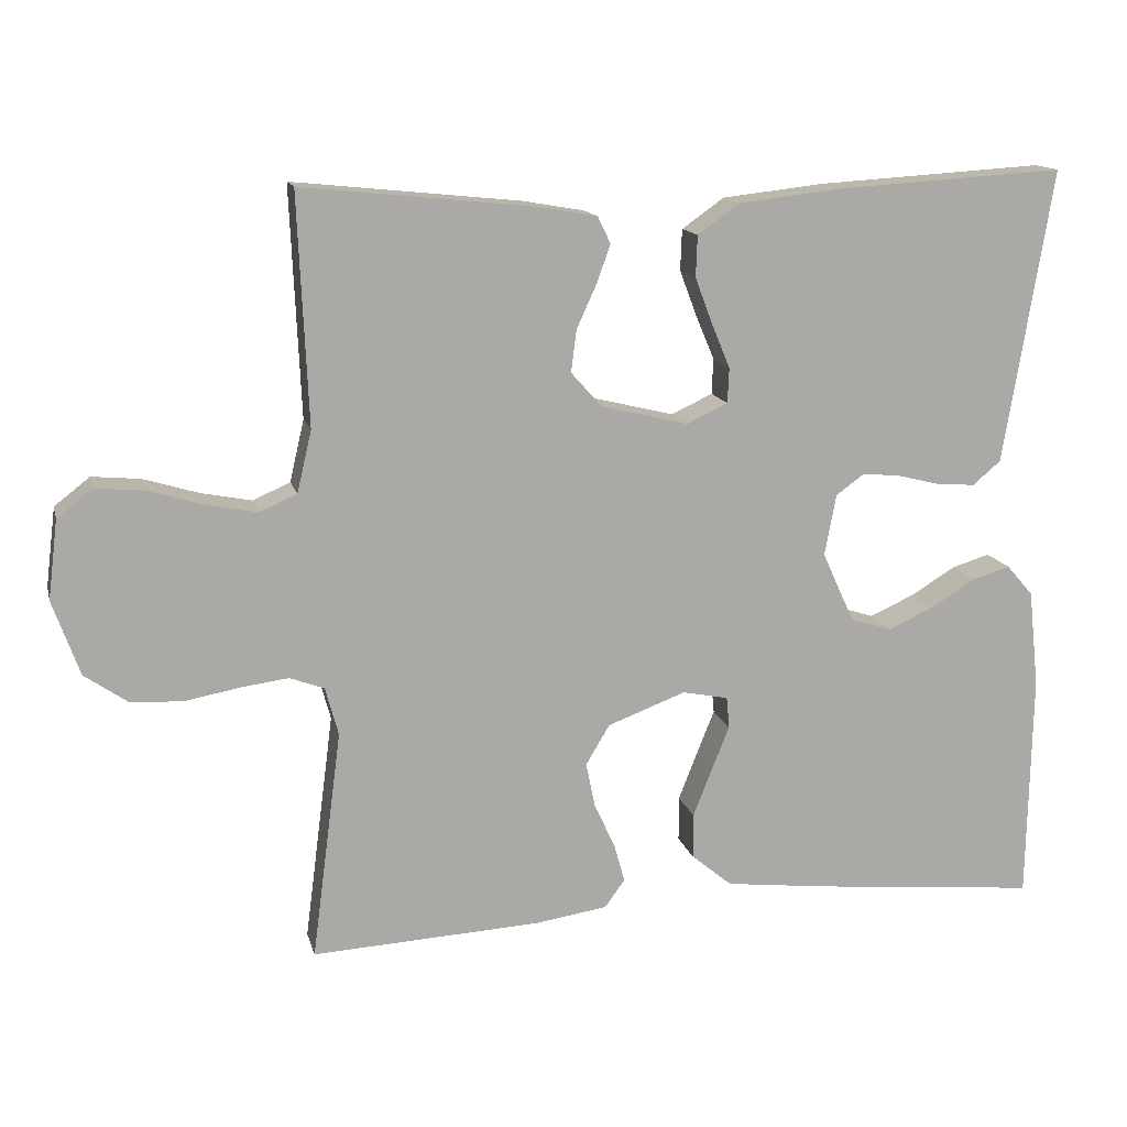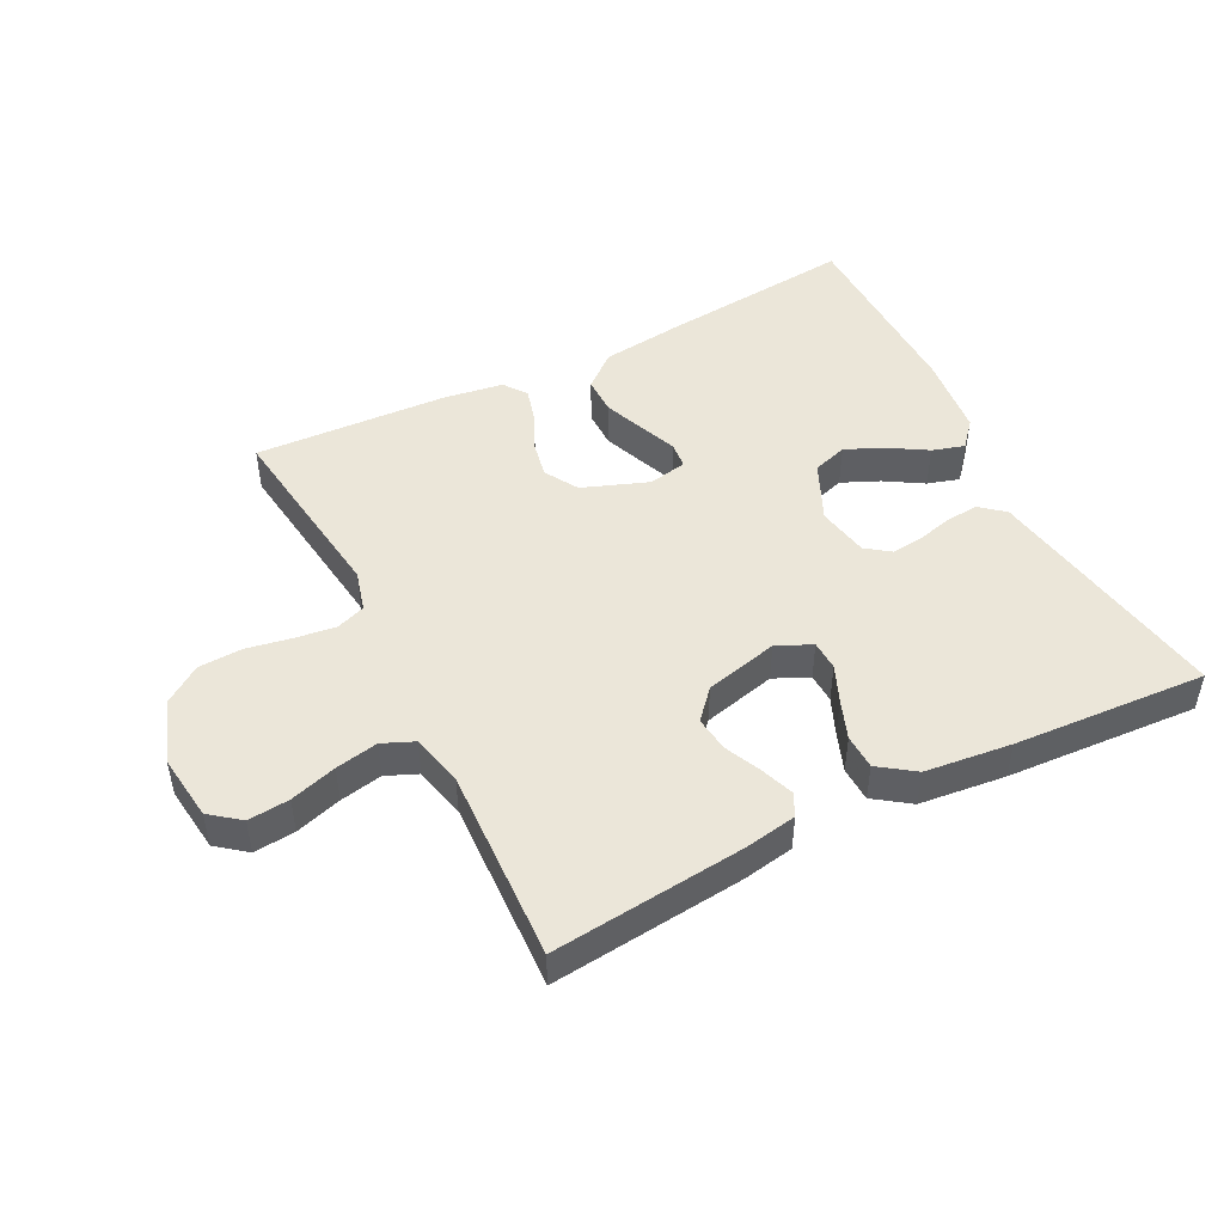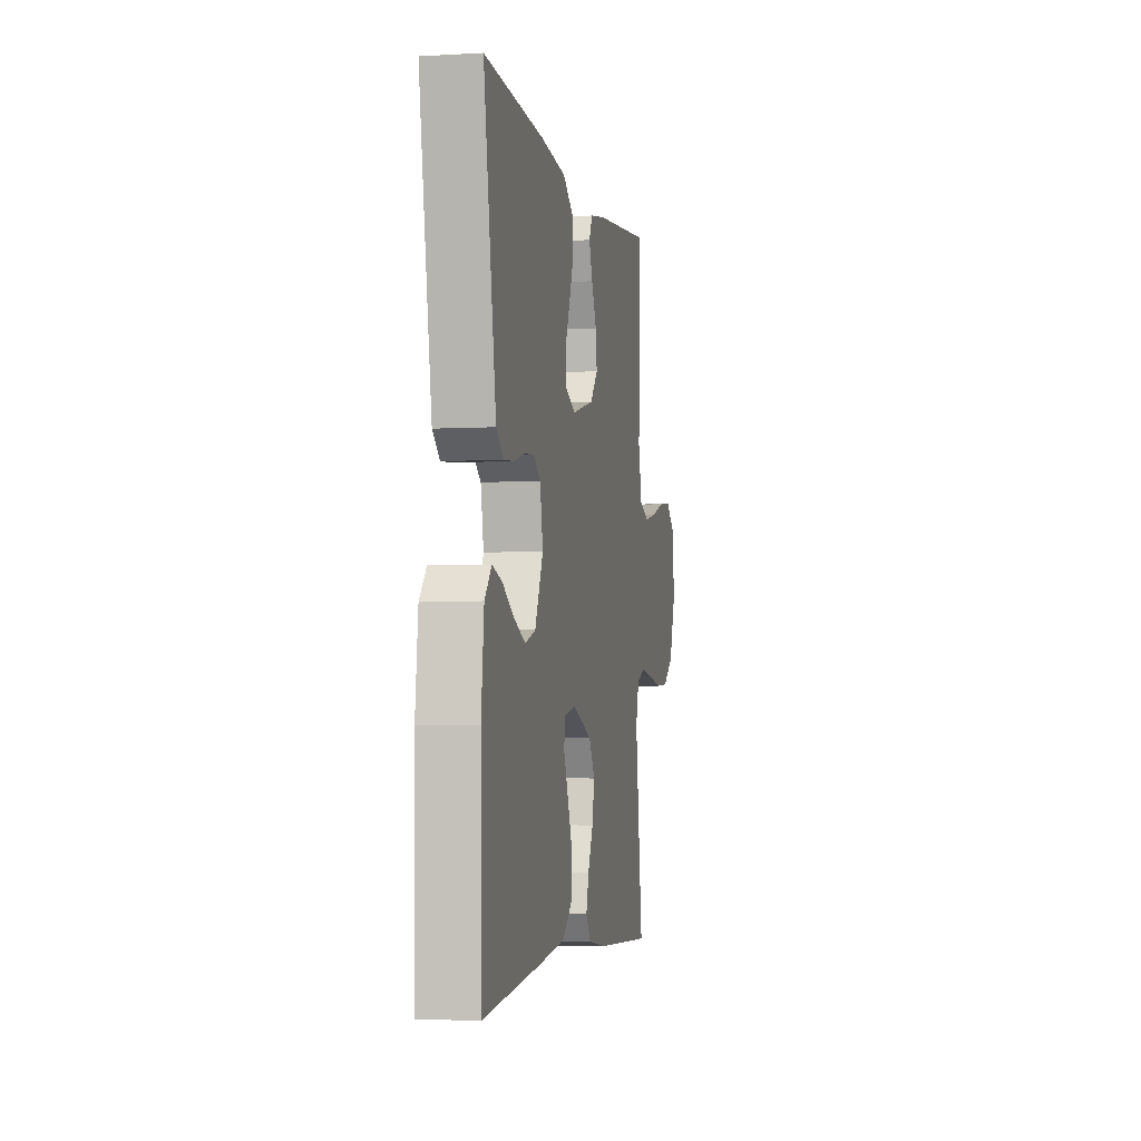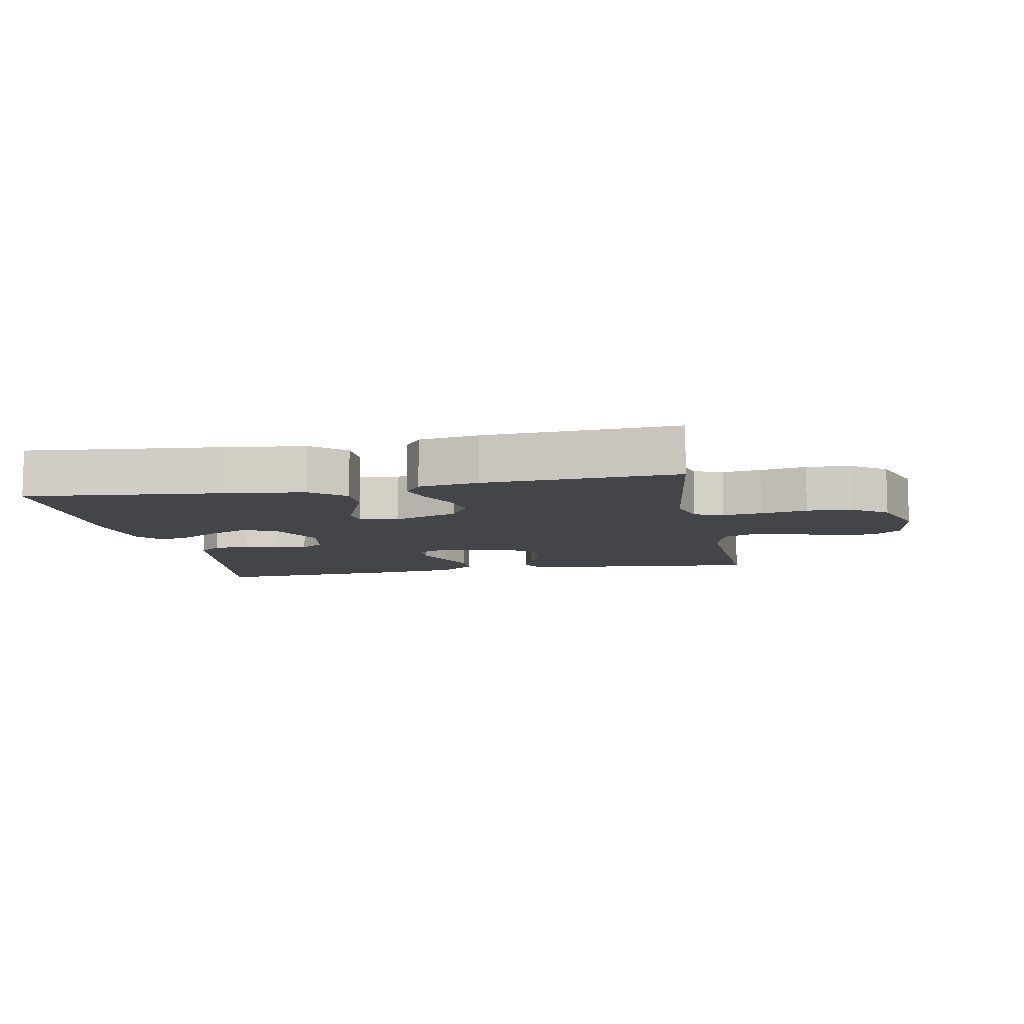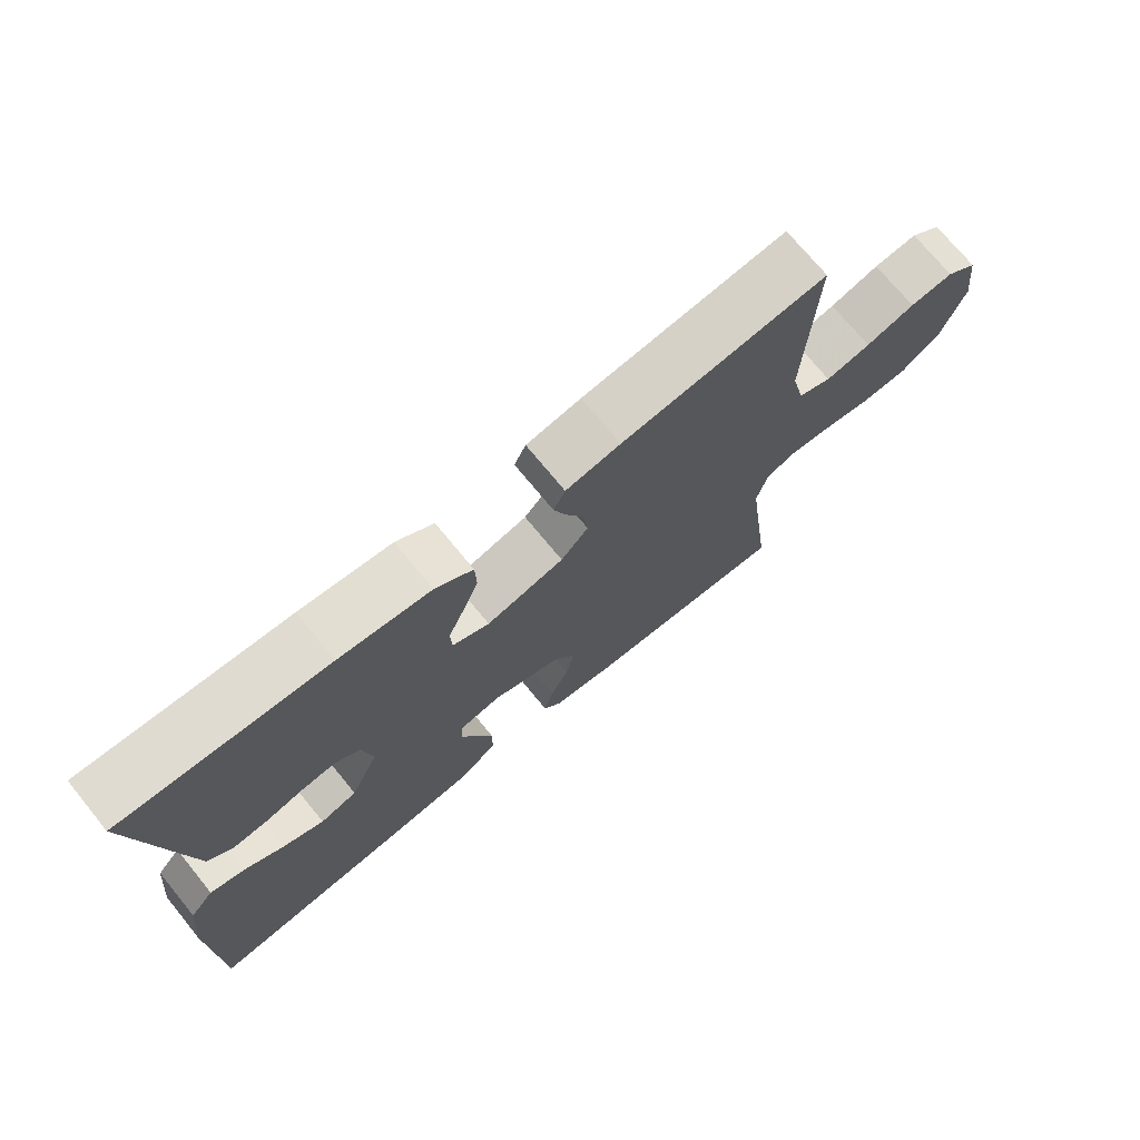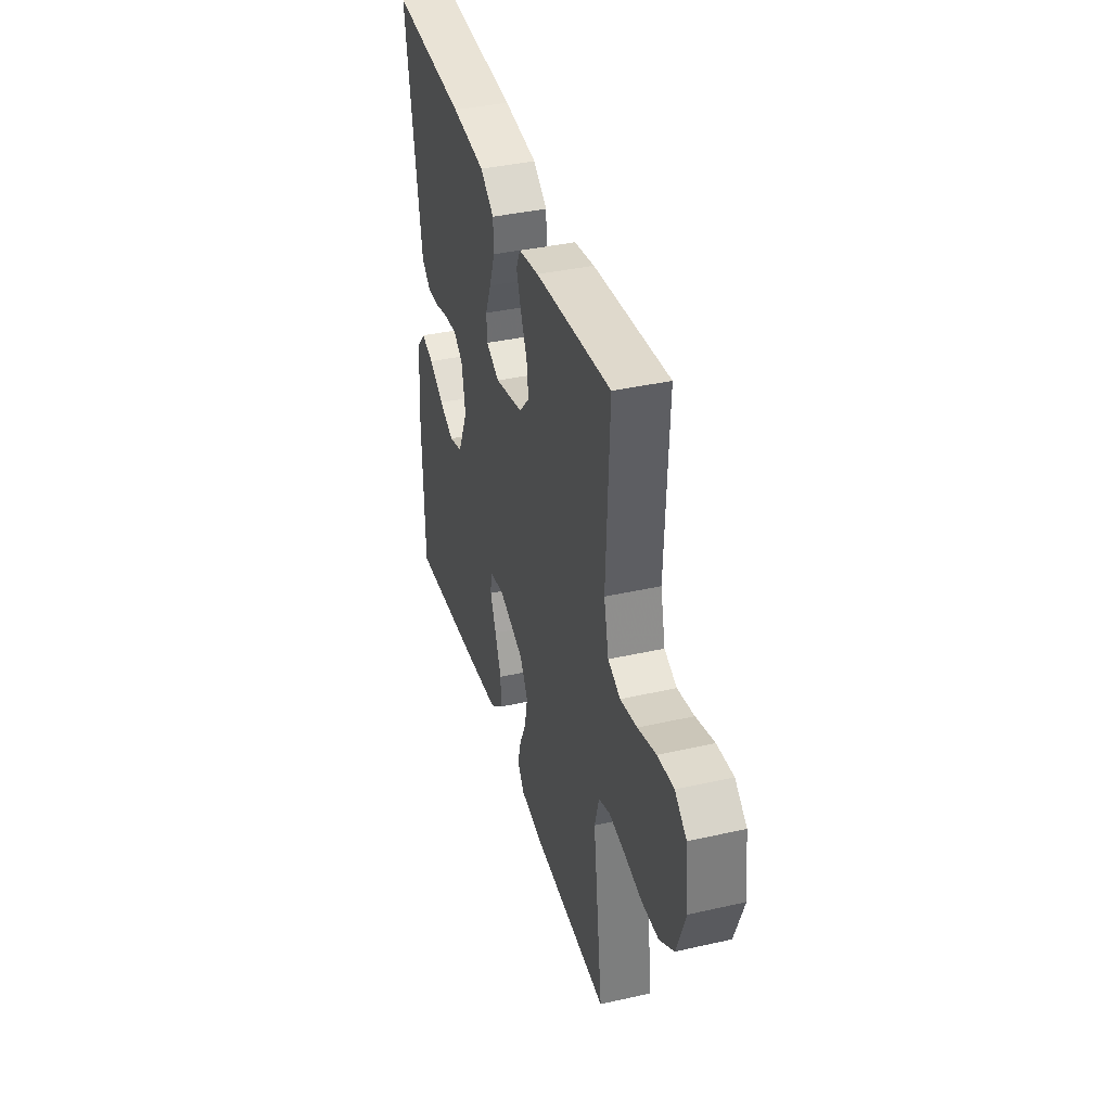
<metadata>
{"format":"obj","ext":"obj","renderer":"f3d","projection":"perspective","resolution":1024,"background":"white","views":[{"elev":14.1,"azim":-13.6,"up":"+Z"},{"elev":47.8,"azim":-26.9,"up":"+Y"},{"elev":-3.6,"azim":101.0,"up":"+Z"},{"elev":-9.1,"azim":-169.2,"up":"+Y"},{"elev":72.7,"azim":140.7,"up":"+Z"},{"elev":38.5,"azim":-105.9,"up":"+Z"}]}
</metadata>
<code>
v -0.5 0.07 0.5
v -0.2 0.07 0.469
v -0.12 0.07 0.455
v -0.103 0.07 0.42
v -0.121 0.07 0.37
v -0.147 0.07 0.313
v -0.154 0.07 0.258
v -0.114 0.07 0.213
v 0 0.07 0.185
v 0.054 0.07 0.21
v 0.056 0.07 0.256
v 0.032 0.07 0.313
v 0.009 0.07 0.374
v 0.011 0.07 0.428
v 0.066 0.07 0.467
v 0.2 0.07 0.482
v 0.5 0.07 0.5
v 0.451 0.07 0.2
v 0.437 0.07 0.115
v 0.4 0.07 0.084
v 0.349 0.07 0.088
v 0.294 0.07 0.102
v 0.244 0.07 0.107
v 0.207 0.07 0.08
v 0.192 0.07 0
v 0.234 0.07 -0.092
v 0.288 0.07 -0.109
v 0.347 0.07 -0.083
v 0.406 0.07 -0.047
v 0.456 0.07 -0.032
v 0.491 0.07 -0.072
v 0.505 0.07 -0.2
v 0.5 0.07 -0.5
v 0.2 0.07 -0.47
v 0.069 0.07 -0.454
v 0.016 0.07 -0.41
v 0.016 0.07 -0.351
v 0.041 0.07 -0.287
v 0.064 0.07 -0.23
v 0.06 0.07 -0.189
v 0 0.07 -0.177
v -0.102 0.07 -0.215
v -0.133 0.07 -0.267
v -0.121 0.07 -0.326
v -0.094 0.07 -0.384
v -0.08 0.07 -0.435
v -0.106 0.07 -0.471
v -0.2 0.07 -0.485
v -0.5 0.07 -0.5
v -0.461 0.07 -0.2
v -0.478 0.07 -0.137
v -0.523 0.07 -0.12
v -0.585 0.07 -0.128
v -0.656 0.07 -0.141
v -0.724 0.07 -0.138
v -0.781 0.07 -0.098
v -0.816 0.07 0
v -0.803 0.07 0.103
v -0.757 0.07 0.139
v -0.693 0.07 0.133
v -0.621 0.07 0.111
v -0.555 0.07 0.098
v -0.506 0.07 0.119
v -0.487 0.07 0.2
v -0.5 0 0.5
v -0.2 0 0.469
v -0.12 0 0.455
v -0.103 0 0.42
v -0.121 0 0.37
v -0.147 0 0.313
v -0.154 0 0.258
v -0.114 0 0.213
v 0 0 0.185
v 0.054 0 0.21
v 0.056 0 0.256
v 0.032 0 0.313
v 0.009 0 0.374
v 0.011 0 0.428
v 0.066 0 0.467
v 0.2 0 0.482
v 0.5 0 0.5
v 0.451 0 0.2
v 0.437 0 0.115
v 0.4 0 0.084
v 0.349 0 0.088
v 0.294 0 0.102
v 0.244 0 0.107
v 0.207 0 0.08
v 0.192 0 0
v 0.234 0 -0.092
v 0.288 0 -0.109
v 0.347 0 -0.083
v 0.406 0 -0.047
v 0.456 0 -0.032
v 0.491 0 -0.072
v 0.505 0 -0.2
v 0.5 0 -0.5
v 0.2 0 -0.47
v 0.069 0 -0.454
v 0.016 0 -0.41
v 0.016 0 -0.351
v 0.041 0 -0.287
v 0.064 0 -0.23
v 0.06 0 -0.189
v 0 0 -0.177
v -0.102 0 -0.215
v -0.133 0 -0.267
v -0.121 0 -0.326
v -0.094 0 -0.384
v -0.08 0 -0.435
v -0.106 0 -0.471
v -0.2 0 -0.485
v -0.5 0 -0.5
v -0.461 0 -0.2
v -0.478 0 -0.137
v -0.523 0 -0.12
v -0.585 0 -0.128
v -0.656 0 -0.141
v -0.724 0 -0.138
v -0.781 0 -0.098
v -0.816 0 0
v -0.803 0 0.103
v -0.757 0 0.139
v -0.693 0 0.133
v -0.621 0 0.111
v -0.555 0 0.098
v -0.506 0 0.119
v -0.487 0 0.2
f 58 59 60 61
f 58 61 62
f 57 58 62
f 56 57 62
f 53 54 55 56
f 52 53 56 62
f 51 52 62 63
f 47 48 49 50
f 44 45 46 47
f 43 44 47 50
f 42 43 50 51
f 36 37 38 39
f 34 35 36 39
f 34 39 40
f 33 34 40
f 32 33 40
f 31 32 40 41
f 28 29 30 31
f 27 28 31
f 19 20 21 22
f 19 22 23
f 18 19 23
f 17 18 23
f 16 17 23 24
f 11 12 13 14
f 11 14 15 16
f 3 4 5 6
f 1 2 3 6
f 64 1 6 7
f 63 64 7 8
f 41 42 51 63
f 41 63 8 9
f 27 31 41
f 26 27 41
f 25 26 41 9
f 24 25 9 10
f 10 11 16 24
f 125 124 123 122
f 126 125 122
f 126 122 121
f 126 121 120
f 120 119 118 117
f 126 120 117 116
f 127 126 116 115
f 114 113 112 111
f 111 110 109 108
f 114 111 108 107
f 115 114 107 106
f 103 102 101 100
f 103 100 99 98
f 104 103 98
f 104 98 97
f 104 97 96
f 105 104 96 95
f 95 94 93 92
f 95 92 91
f 86 85 84 83
f 87 86 83
f 87 83 82
f 87 82 81
f 88 87 81 80
f 78 77 76 75
f 80 79 78 75
f 70 69 68 67
f 70 67 66 65
f 71 70 65 128
f 72 71 128 127
f 127 115 106 105
f 73 72 127 105
f 105 95 91
f 105 91 90
f 73 105 90 89
f 74 73 89 88
f 88 80 75 74
f 1 65 66 2
f 2 66 67 3
f 3 67 68 4
f 4 68 69 5
f 5 69 70 6
f 6 70 71 7
f 7 71 72 8
f 8 72 73 9
f 9 73 74 10
f 10 74 75 11
f 11 75 76 12
f 12 76 77 13
f 13 77 78 14
f 14 78 79 15
f 15 79 80 16
f 16 80 81 17
f 17 81 82 18
f 18 82 83 19
f 19 83 84 20
f 20 84 85 21
f 21 85 86 22
f 22 86 87 23
f 23 87 88 24
f 24 88 89 25
f 25 89 90 26
f 26 90 91 27
f 27 91 92 28
f 28 92 93 29
f 29 93 94 30
f 30 94 95 31
f 31 95 96 32
f 32 96 97 33
f 33 97 98 34
f 34 98 99 35
f 35 99 100 36
f 36 100 101 37
f 37 101 102 38
f 38 102 103 39
f 39 103 104 40
f 40 104 105 41
f 41 105 106 42
f 42 106 107 43
f 43 107 108 44
f 44 108 109 45
f 45 109 110 46
f 46 110 111 47
f 47 111 112 48
f 48 112 113 49
f 49 113 114 50
f 50 114 115 51
f 51 115 116 52
f 52 116 117 53
f 53 117 118 54
f 54 118 119 55
f 55 119 120 56
f 56 120 121 57
f 57 121 122 58
f 58 122 123 59
f 59 123 124 60
f 60 124 125 61
f 61 125 126 62
f 62 126 127 63
f 63 127 128 64
f 64 128 65 1

</code>
